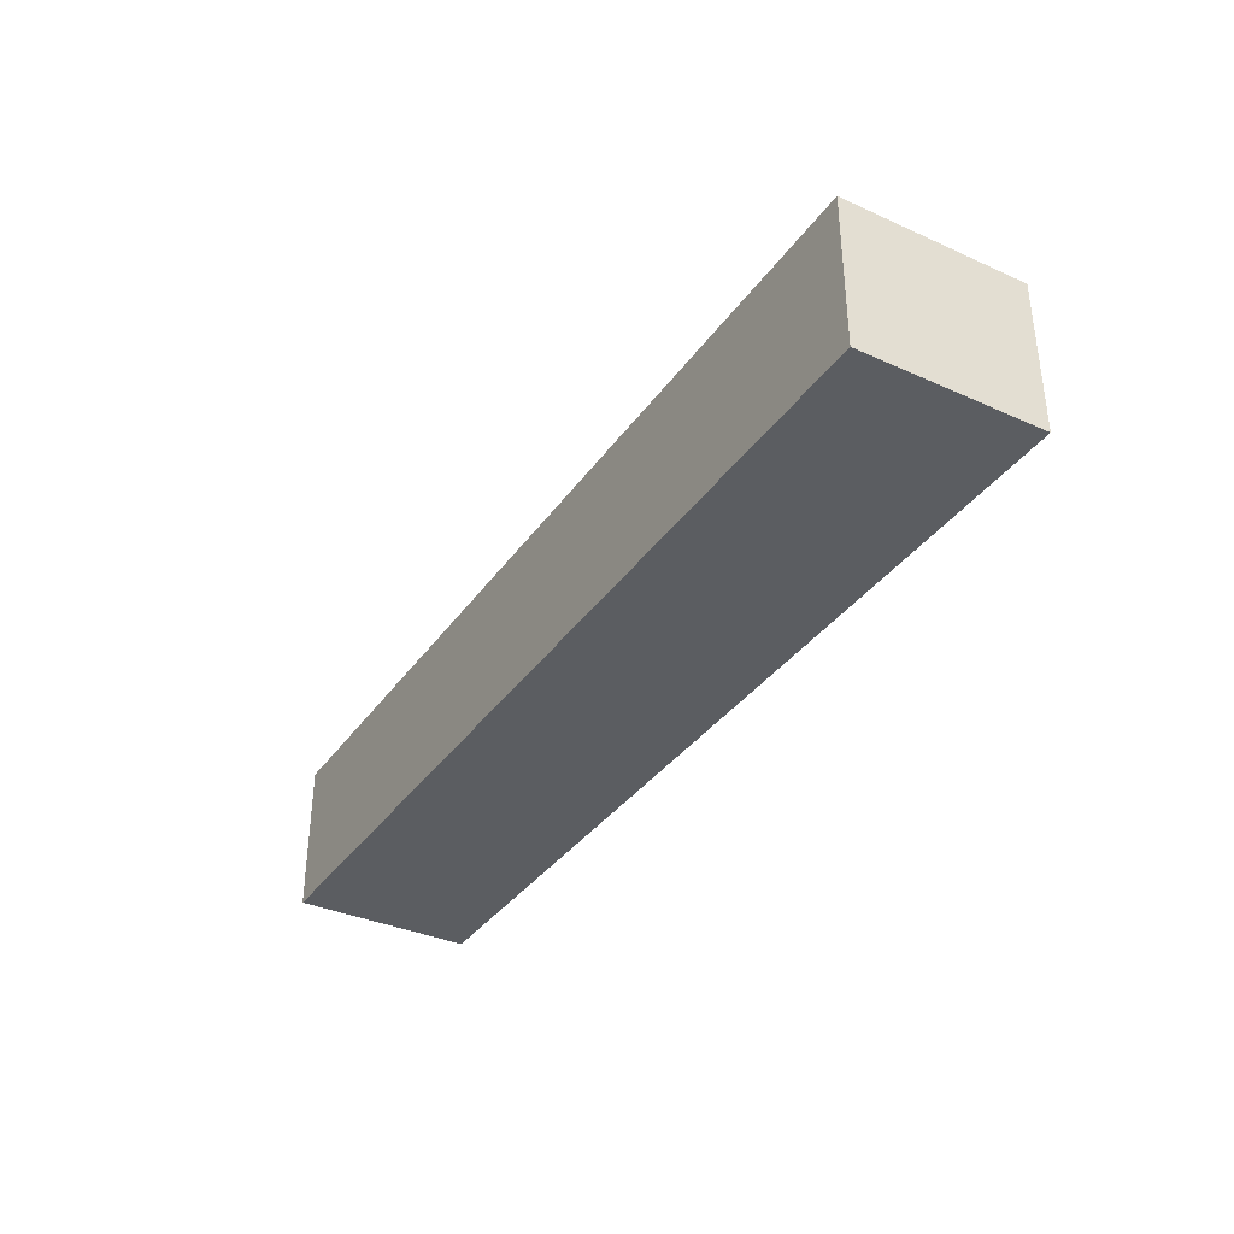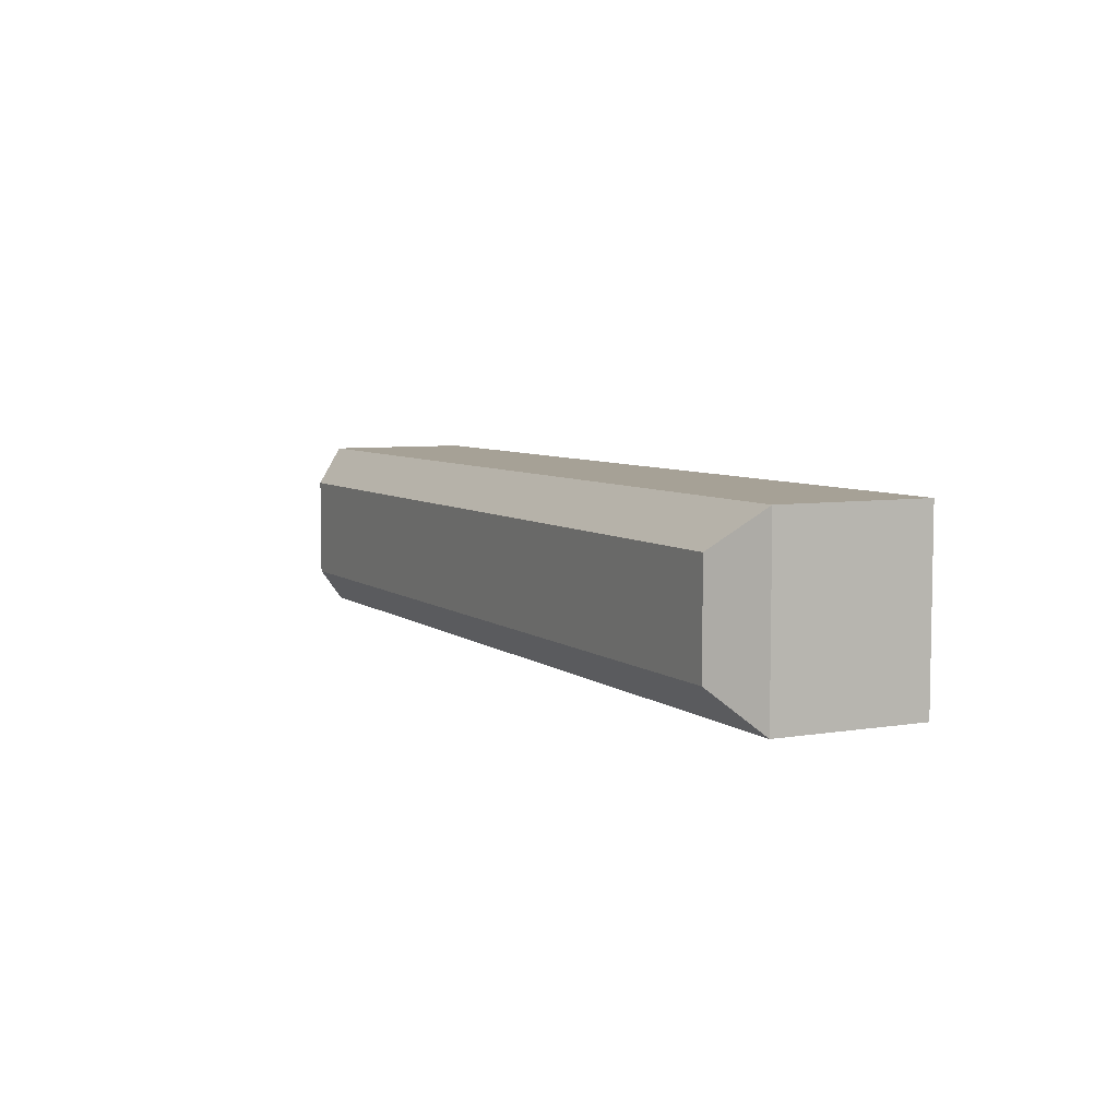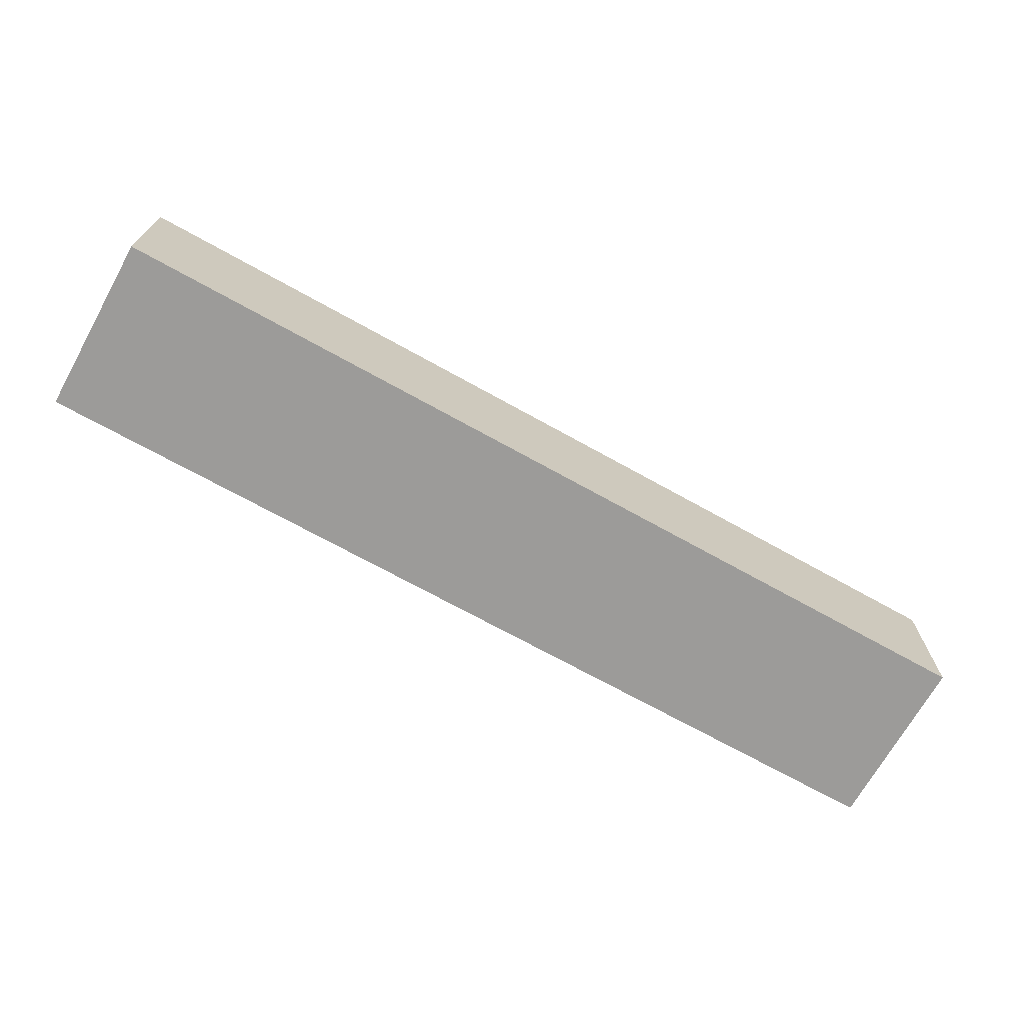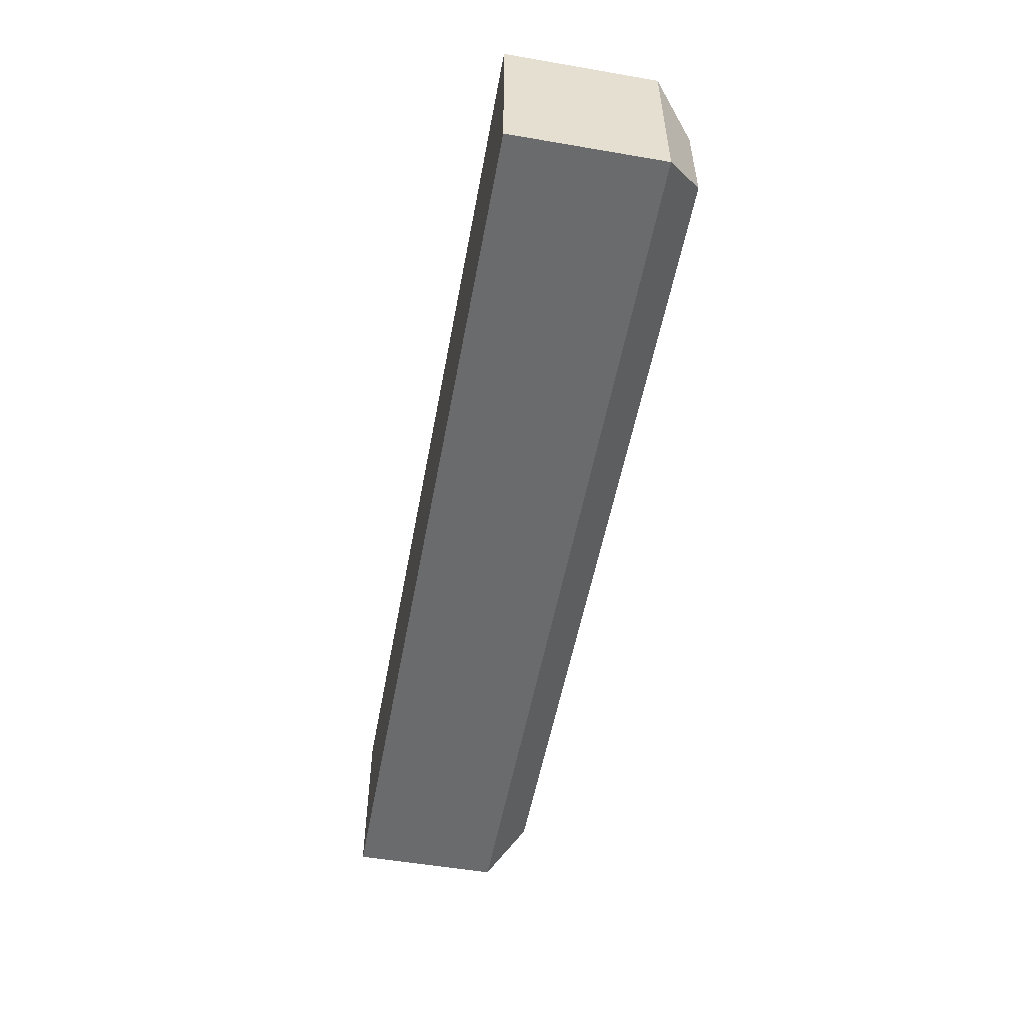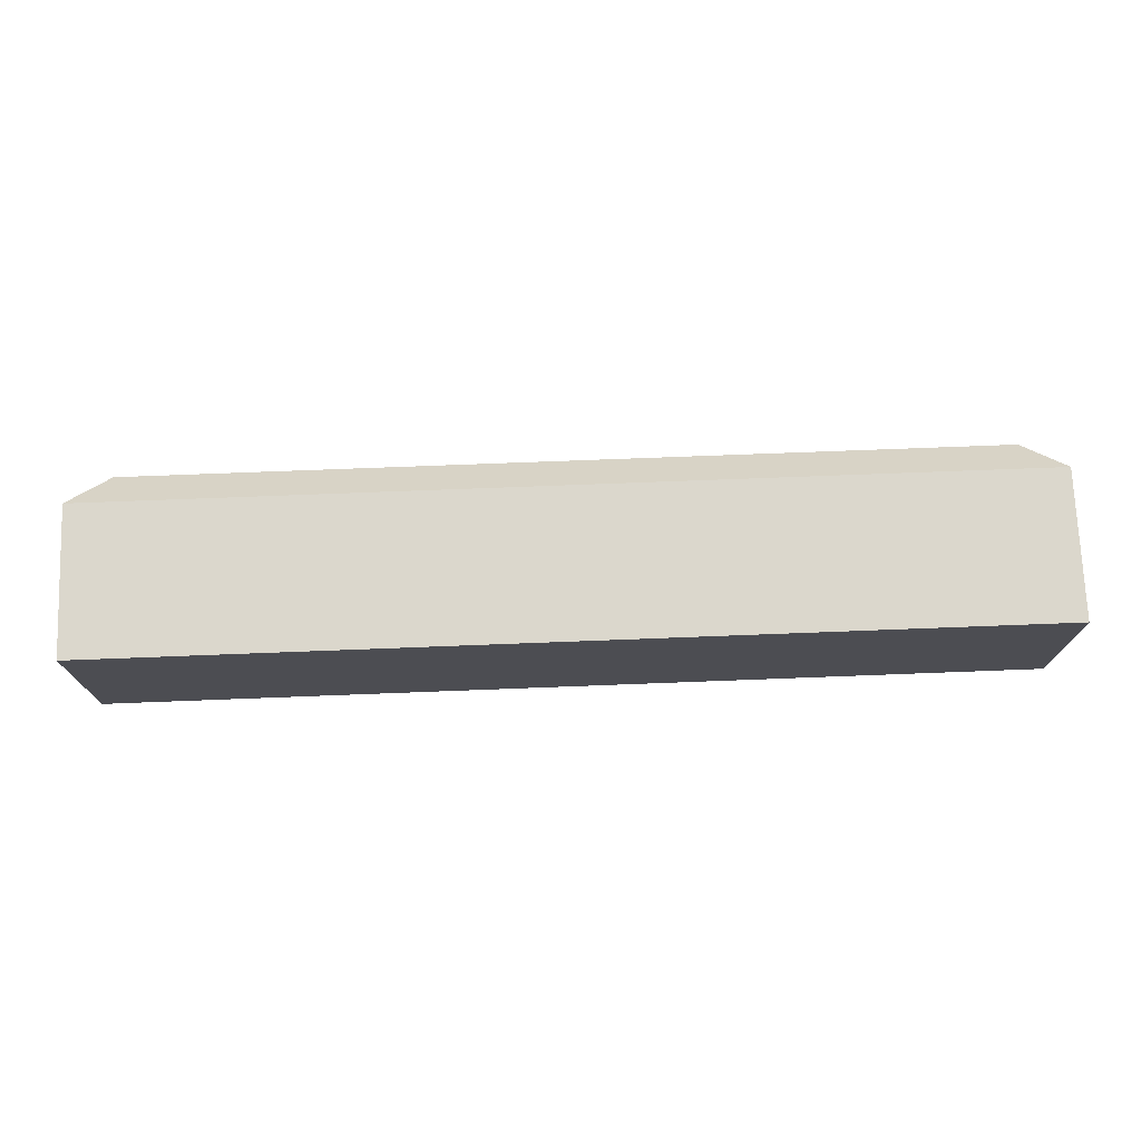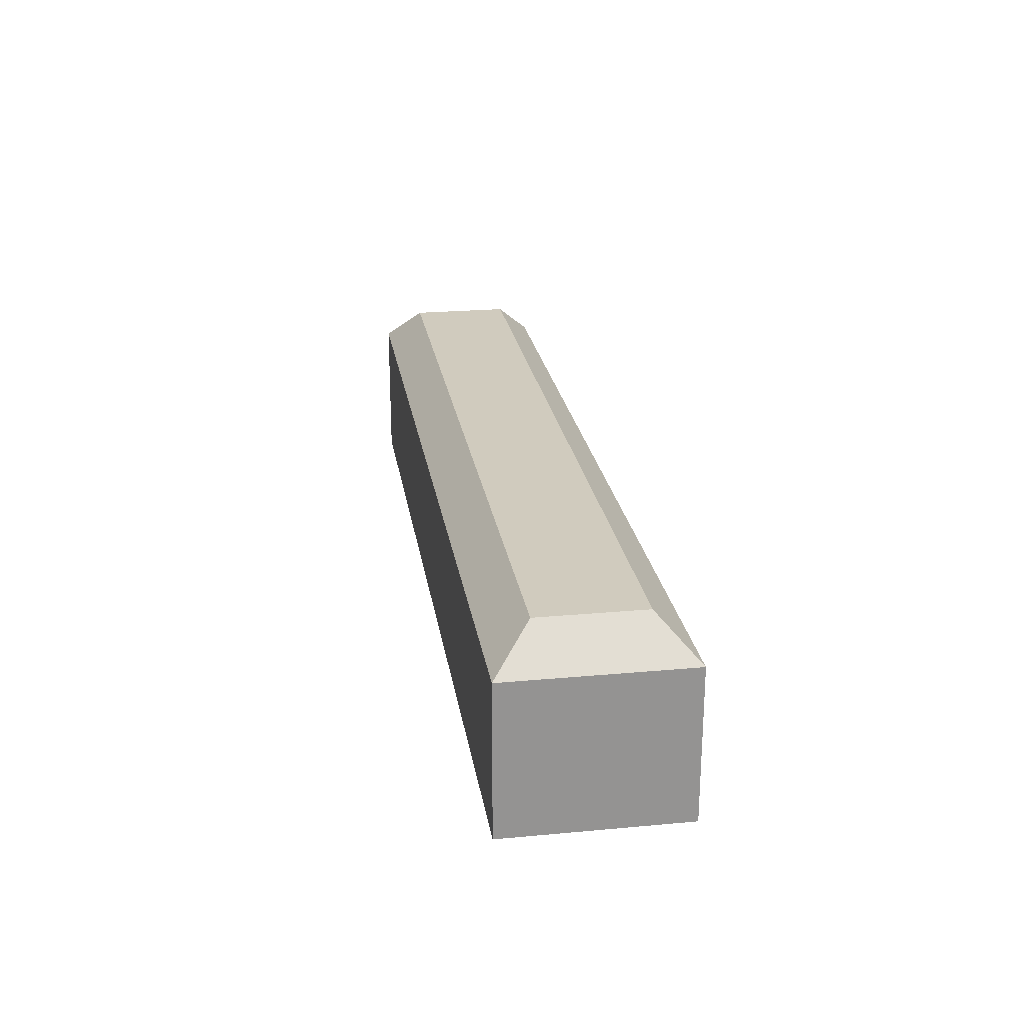
<metadata>
{"format":"obj","ext":"obj","renderer":"f3d","projection":"perspective","resolution":1024,"background":"white","views":[{"elev":-35.8,"azim":-120.5,"up":"+Y"},{"elev":6.2,"azim":-116.6,"up":"+Z"},{"elev":-69.8,"azim":150.8,"up":"+Y"},{"elev":-53.2,"azim":79.6,"up":"+Z"},{"elev":73.4,"azim":-2.2,"up":"+Z"},{"elev":23.5,"azim":-98.8,"up":"+Y"}]}
</metadata>
<code>
o hedge
v -0.5 -0 0.5
v -0.5 0.16 0.31
v -0.5 -0 0.31
v -0.5 0.16 0.5
v 0.5 0.16 0.5
v 0.5 -0 0.5
v -0.46 0.2 0.35
v -0.46 0.2 0.46
v 0.5 -0 0.31
v 0.5 0.16 0.31
v 0.46 0.2 0.35
v 0.46 0.2 0.46
f 1 2 3
f 2 1 4
f 5 1 6
f 1 5 4
f 4 7 2
f 7 4 8
f 2 9 3
f 9 2 10
f 5 9 10
f 9 5 6
f 6 3 9
f 3 6 1
f 2 11 10
f 11 2 7
f 11 5 10
f 5 11 12
f 7 12 11
f 12 7 8
f 12 4 5
f 4 12 8

</code>
